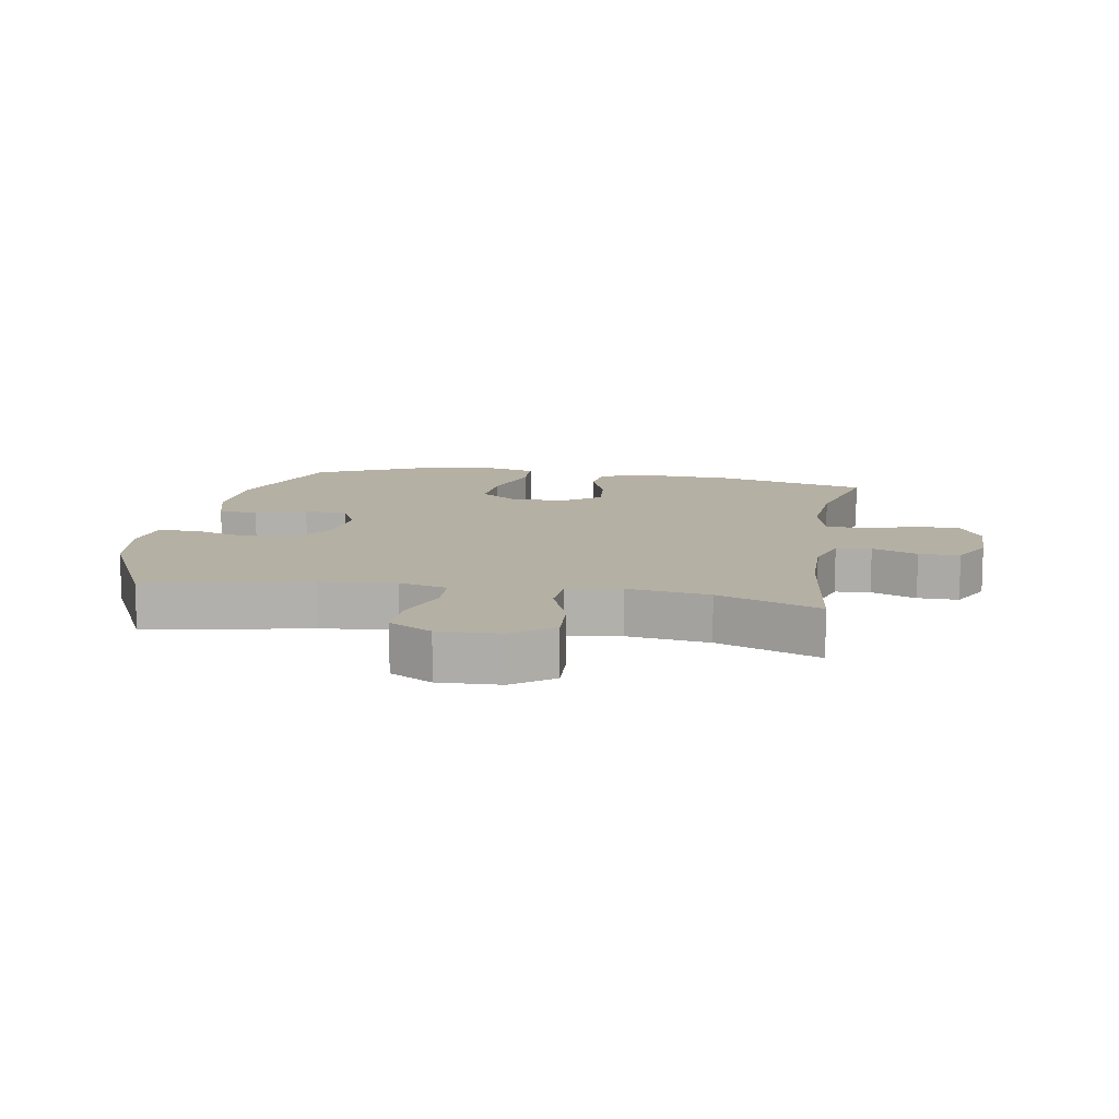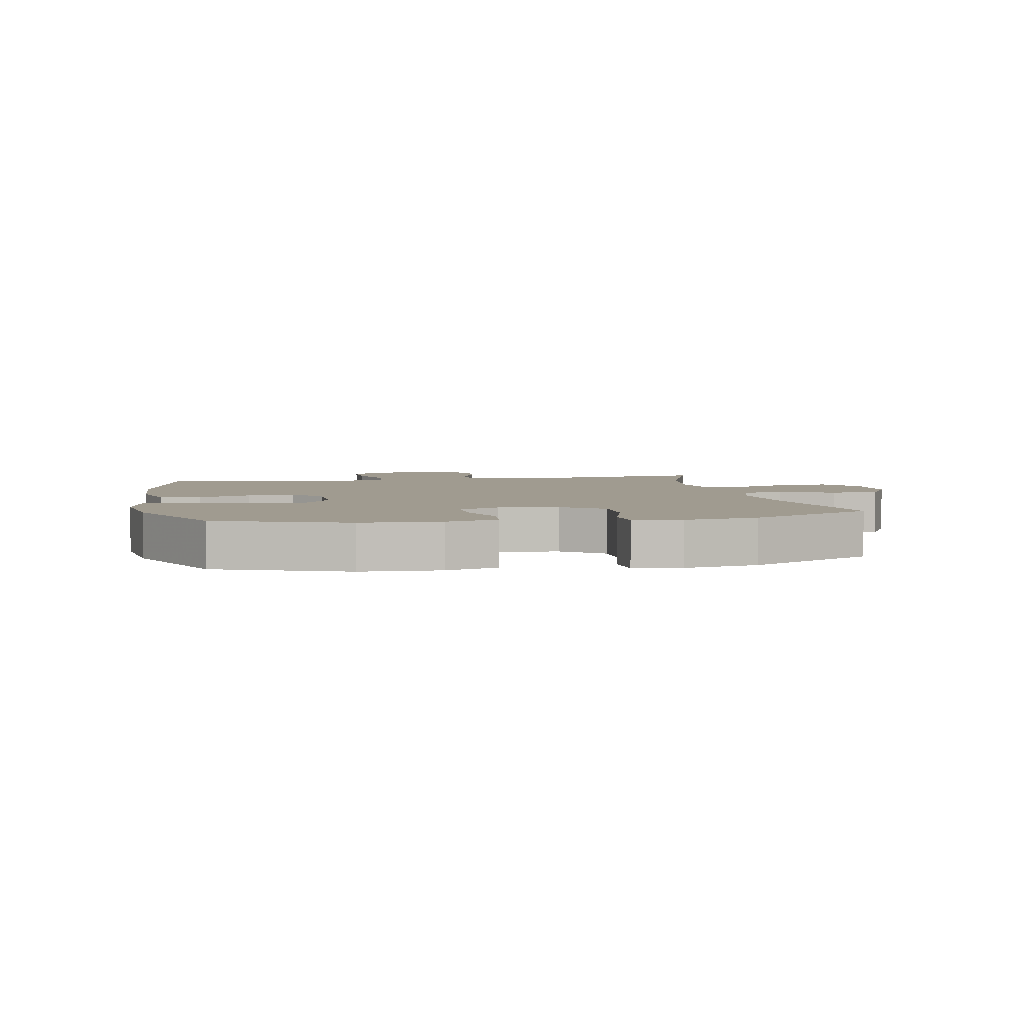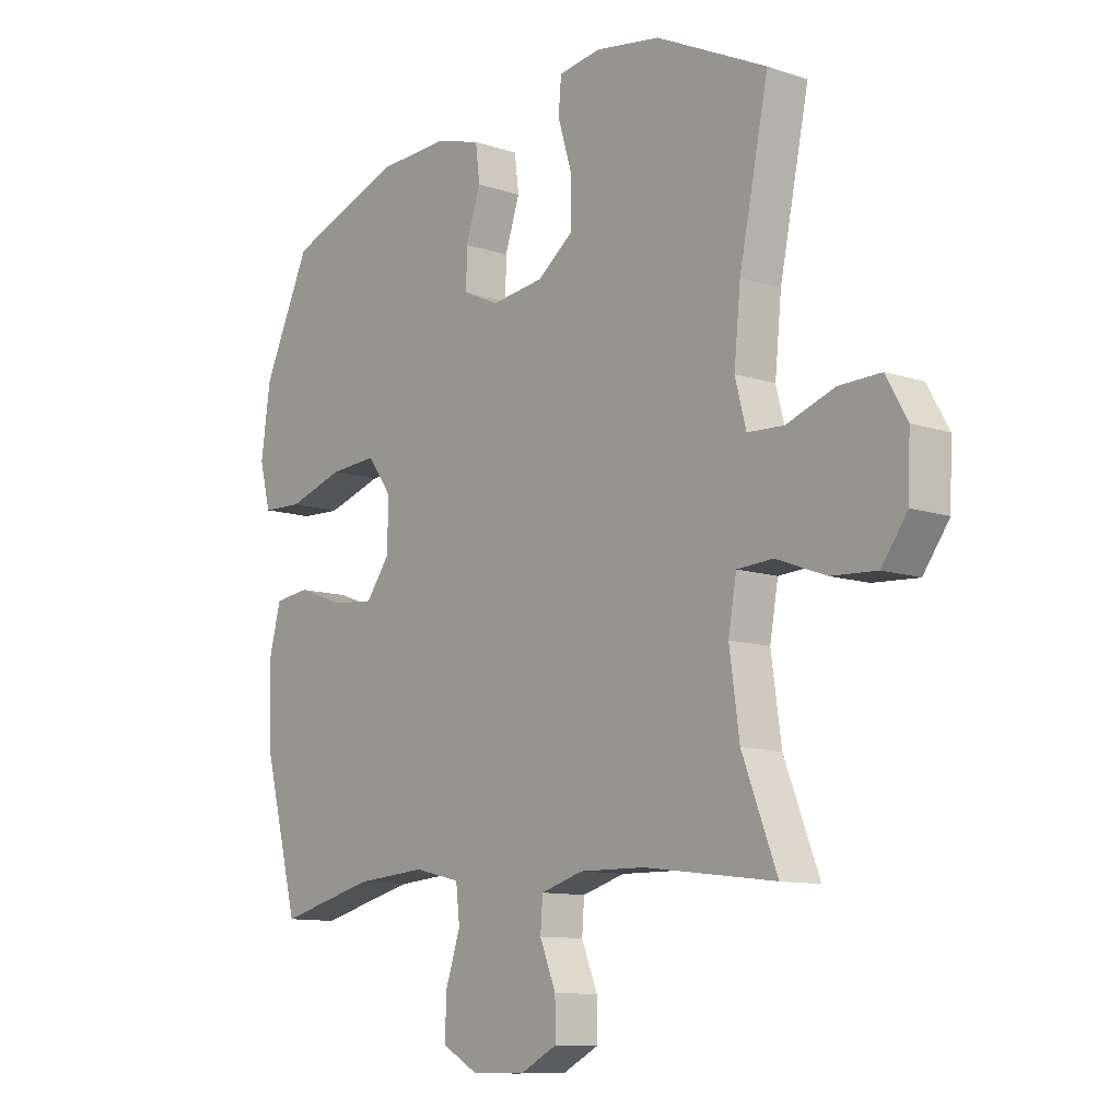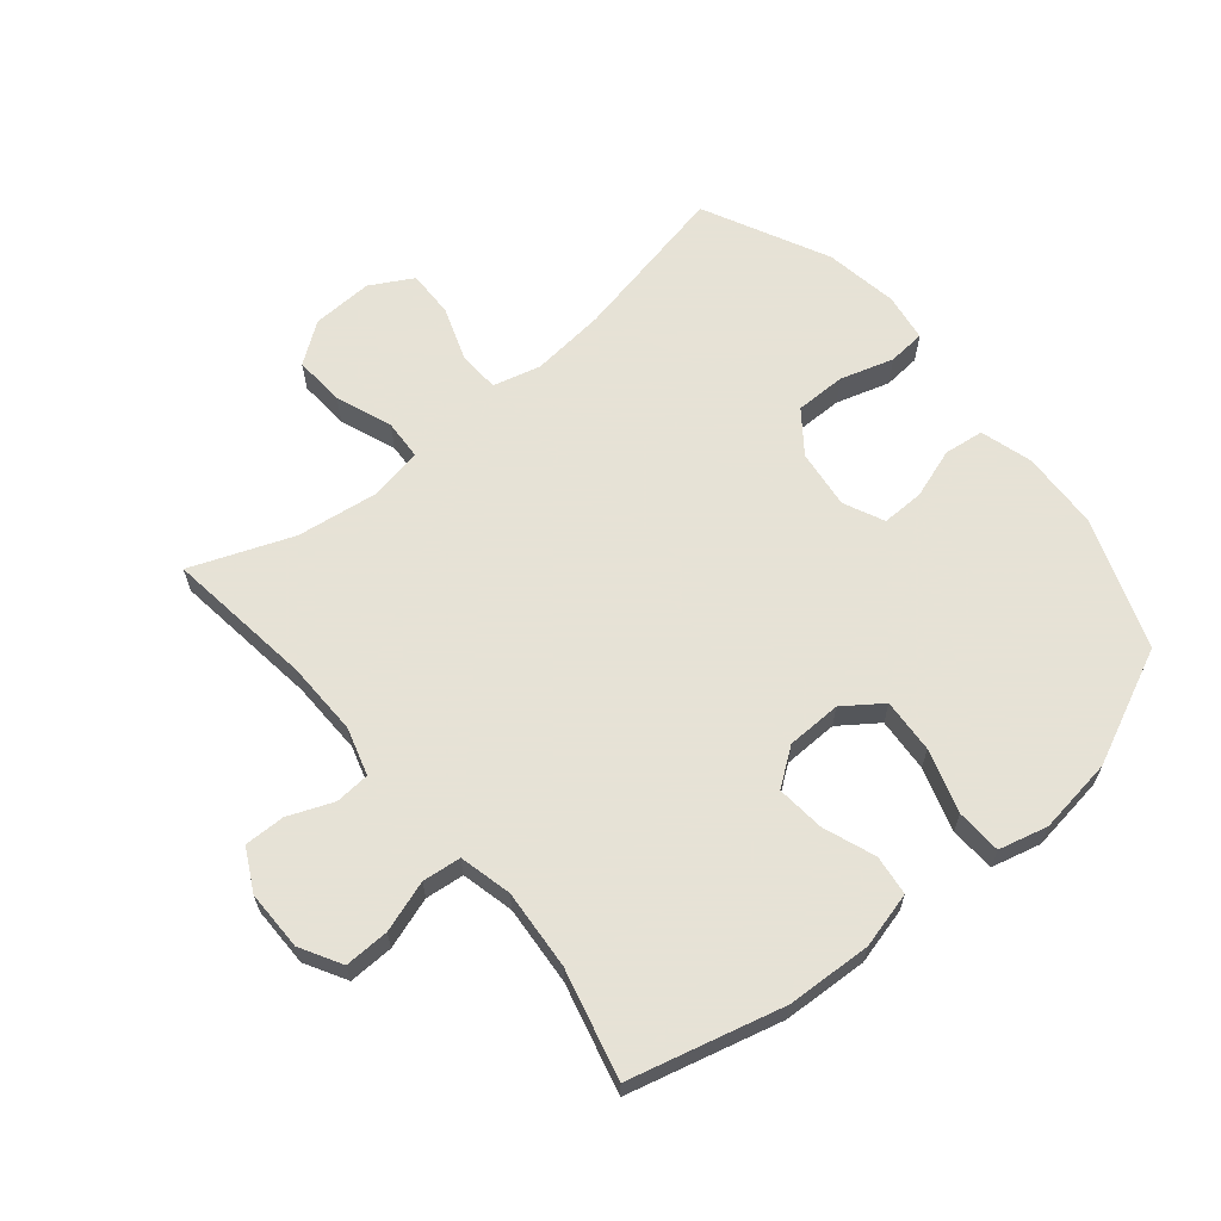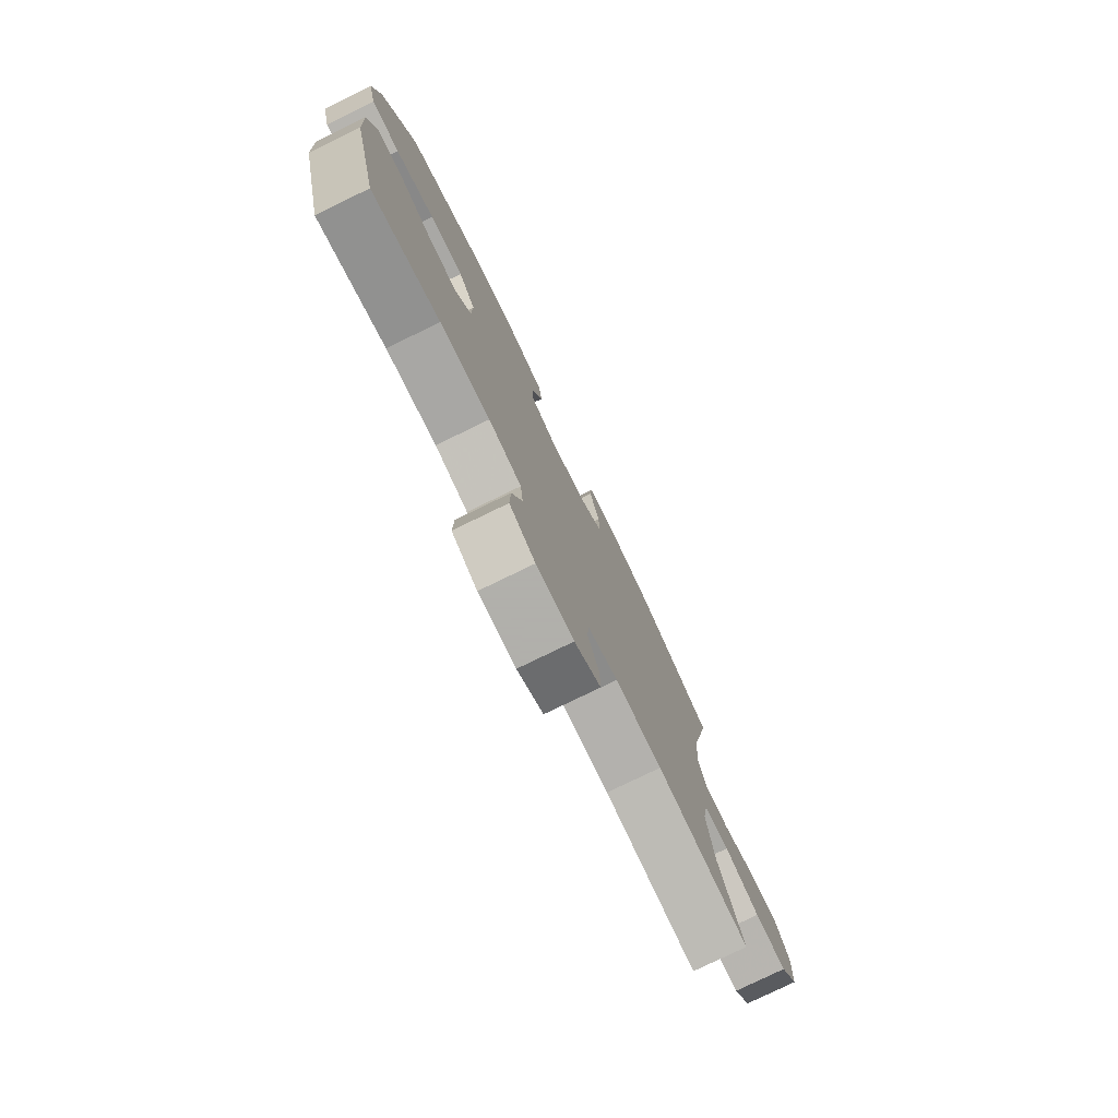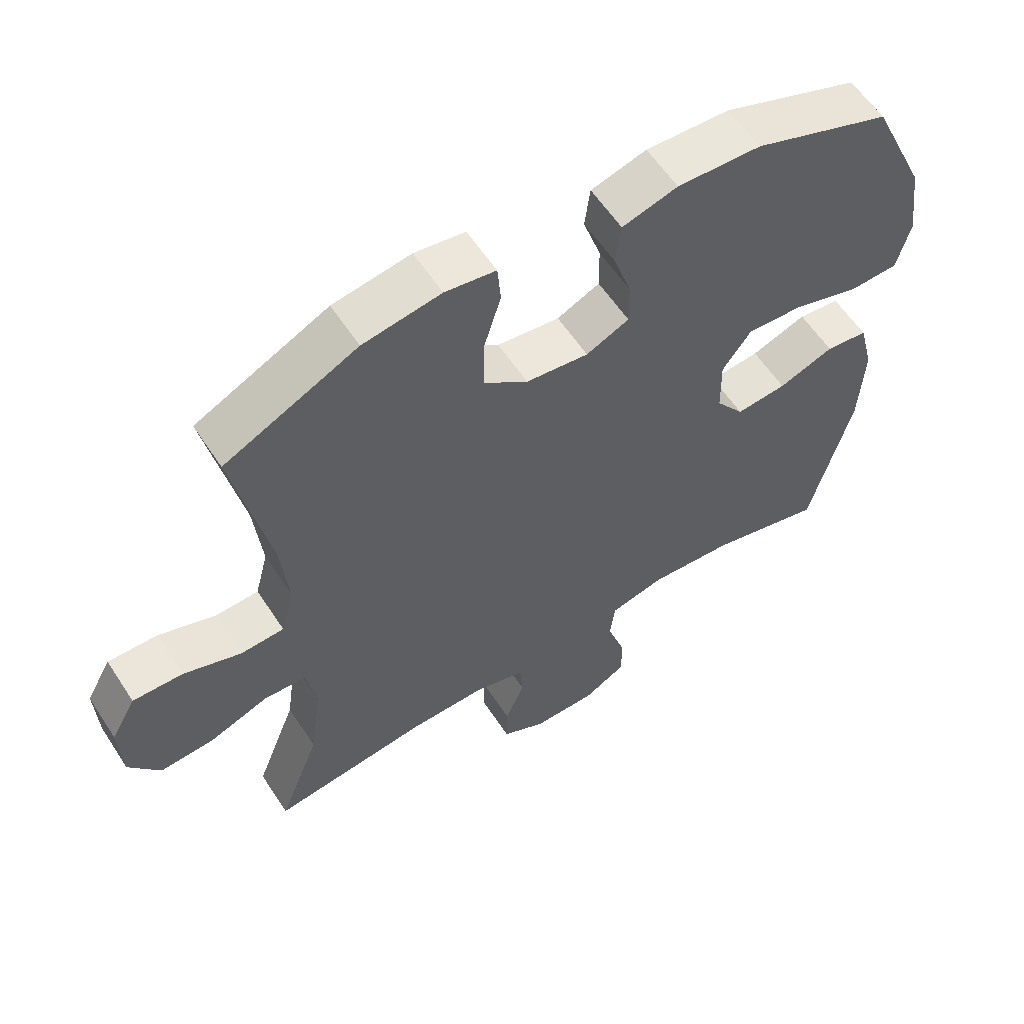
<metadata>
{"format":"obj","ext":"obj","renderer":"f3d","projection":"perspective","resolution":1024,"background":"white","views":[{"elev":11.6,"azim":99.7,"up":"+Y"},{"elev":4.2,"azim":-11.3,"up":"+Y"},{"elev":-10.7,"azim":50.1,"up":"+Z"},{"elev":63.8,"azim":-129.8,"up":"+Y"},{"elev":-78.4,"azim":-64.1,"up":"+Z"},{"elev":58.9,"azim":147.0,"up":"+Z"}]}
</metadata>
<code>
v 0.5 0.07 0.5
v 0.447 0.07 0.242
v 0.435 0.07 0.122
v 0.455 0.07 0.045
v 0.521 0.07 0.042
v 0.608 0.07 0.073
v 0.684 0.07 0.075
v 0.722 0.07 0.007
v 0.718 0.07 -0.091
v 0.671 0.07 -0.156
v 0.589 0.07 -0.151
v 0.499 0.07 -0.117
v 0.434 0.07 -0.121
v 0.419 0.07 -0.206
v 0.437 0.07 -0.337
v 0.5 0.07 -0.5
v 0.263 0.07 -0.47
v 0.144 0.07 -0.468
v 0.067 0.07 -0.491
v 0.063 0.07 -0.547
v 0.092 0.07 -0.619
v 0.093 0.07 -0.684
v 0.026 0.07 -0.719
v -0.07 0.07 -0.719
v -0.136 0.07 -0.682
v -0.134 0.07 -0.61
v -0.107 0.07 -0.528
v -0.114 0.07 -0.466
v -0.198 0.07 -0.446
v -0.326 0.07 -0.456
v -0.5 0.07 -0.5
v -0.563 0.07 -0.255
v -0.57 0.07 -0.119
v -0.547 0.07 -0.029
v -0.483 0.07 -0.021
v -0.399 0.07 -0.052
v -0.322 0.07 -0.059
v -0.279 0.07 0
v -0.277 0.07 0.088
v -0.321 0.07 0.149
v -0.408 0.07 0.143
v -0.509 0.07 0.111
v -0.582 0.07 0.114
v -0.602 0.07 0.193
v -0.585 0.07 0.315
v -0.5 0.07 0.5
v -0.292 0.07 0.577
v -0.165 0.07 0.583
v -0.081 0.07 0.559
v -0.073 0.07 0.495
v -0.1 0.07 0.414
v -0.101 0.07 0.346
v -0.036 0.07 0.316
v 0.059 0.07 0.328
v 0.125 0.07 0.378
v 0.125 0.07 0.459
v 0.099 0.07 0.545
v 0.104 0.07 0.605
v 0.181 0.07 0.617
v 0.299 0.07 0.598
v 0.5 0 0.5
v 0.447 0 0.242
v 0.435 0 0.122
v 0.455 0 0.045
v 0.521 0 0.042
v 0.608 0 0.073
v 0.684 0 0.075
v 0.722 0 0.007
v 0.718 0 -0.091
v 0.671 0 -0.156
v 0.589 0 -0.151
v 0.499 0 -0.117
v 0.434 0 -0.121
v 0.419 0 -0.206
v 0.437 0 -0.337
v 0.5 0 -0.5
v 0.263 0 -0.47
v 0.144 0 -0.468
v 0.067 0 -0.491
v 0.063 0 -0.547
v 0.092 0 -0.619
v 0.093 0 -0.684
v 0.026 0 -0.719
v -0.07 0 -0.719
v -0.136 0 -0.682
v -0.134 0 -0.61
v -0.107 0 -0.528
v -0.114 0 -0.466
v -0.198 0 -0.446
v -0.326 0 -0.456
v -0.5 0 -0.5
v -0.563 0 -0.255
v -0.57 0 -0.119
v -0.547 0 -0.029
v -0.483 0 -0.021
v -0.399 0 -0.052
v -0.322 0 -0.059
v -0.279 0 0
v -0.277 0 0.088
v -0.321 0 0.149
v -0.408 0 0.143
v -0.509 0 0.111
v -0.582 0 0.114
v -0.602 0 0.193
v -0.585 0 0.315
v -0.5 0 0.5
v -0.292 0 0.577
v -0.165 0 0.583
v -0.081 0 0.559
v -0.073 0 0.495
v -0.1 0 0.414
v -0.101 0 0.346
v -0.036 0 0.316
v 0.059 0 0.328
v 0.125 0 0.378
v 0.125 0 0.459
v 0.099 0 0.545
v 0.104 0 0.605
v 0.181 0 0.617
v 0.299 0 0.598
f 60 1 2
f 59 60 2
f 58 59 2
f 57 58 2
f 56 57 2
f 55 56 2 3
f 54 55 3 4
f 53 54 4
f 52 53 4
f 49 50 51
f 48 49 51
f 47 48 51
f 46 47 51
f 45 46 51
f 44 45 51
f 43 44 51
f 42 43 51
f 41 42 51
f 40 41 51 52
f 39 40 52 4
f 34 35 36
f 33 34 36
f 32 33 36
f 31 32 36
f 30 31 36
f 29 30 36 37
f 28 29 37 38
f 25 26 27
f 24 25 27
f 23 24 27
f 22 23 27
f 21 22 27
f 20 21 27
f 19 20 27 28
f 38 39 4
f 28 38 4
f 19 28 4
f 18 19 4
f 10 11 12
f 9 10 12
f 8 9 12
f 7 8 12
f 6 7 12
f 5 6 12
f 5 12 13
f 4 5 13
f 4 13 14
f 18 4 14
f 17 18 14
f 17 14 15
f 15 16 17
f 62 61 120
f 62 120 119
f 62 119 118
f 62 118 117
f 62 117 116
f 63 62 116 115
f 64 63 115 114
f 64 114 113
f 64 113 112
f 111 110 109
f 111 109 108
f 111 108 107
f 111 107 106
f 111 106 105
f 111 105 104
f 111 104 103
f 111 103 102
f 111 102 101
f 112 111 101 100
f 64 112 100 99
f 96 95 94
f 96 94 93
f 96 93 92
f 96 92 91
f 96 91 90
f 97 96 90 89
f 98 97 89 88
f 87 86 85
f 87 85 84
f 87 84 83
f 87 83 82
f 87 82 81
f 87 81 80
f 88 87 80 79
f 64 99 98
f 64 98 88
f 64 88 79
f 64 79 78
f 72 71 70
f 72 70 69
f 72 69 68
f 72 68 67
f 72 67 66
f 72 66 65
f 73 72 65
f 73 65 64
f 74 73 64
f 74 64 78
f 74 78 77
f 75 74 77
f 77 76 75
f 1 61 62 2
f 2 62 63 3
f 3 63 64 4
f 4 64 65 5
f 5 65 66 6
f 6 66 67 7
f 7 67 68 8
f 8 68 69 9
f 9 69 70 10
f 10 70 71 11
f 11 71 72 12
f 12 72 73 13
f 13 73 74 14
f 14 74 75 15
f 15 75 76 16
f 16 76 77 17
f 17 77 78 18
f 18 78 79 19
f 19 79 80 20
f 20 80 81 21
f 21 81 82 22
f 22 82 83 23
f 23 83 84 24
f 24 84 85 25
f 25 85 86 26
f 26 86 87 27
f 27 87 88 28
f 28 88 89 29
f 29 89 90 30
f 30 90 91 31
f 31 91 92 32
f 32 92 93 33
f 33 93 94 34
f 34 94 95 35
f 35 95 96 36
f 36 96 97 37
f 37 97 98 38
f 38 98 99 39
f 39 99 100 40
f 40 100 101 41
f 41 101 102 42
f 42 102 103 43
f 43 103 104 44
f 44 104 105 45
f 45 105 106 46
f 46 106 107 47
f 47 107 108 48
f 48 108 109 49
f 49 109 110 50
f 50 110 111 51
f 51 111 112 52
f 52 112 113 53
f 53 113 114 54
f 54 114 115 55
f 55 115 116 56
f 56 116 117 57
f 57 117 118 58
f 58 118 119 59
f 59 119 120 60
f 60 120 61 1

</code>
